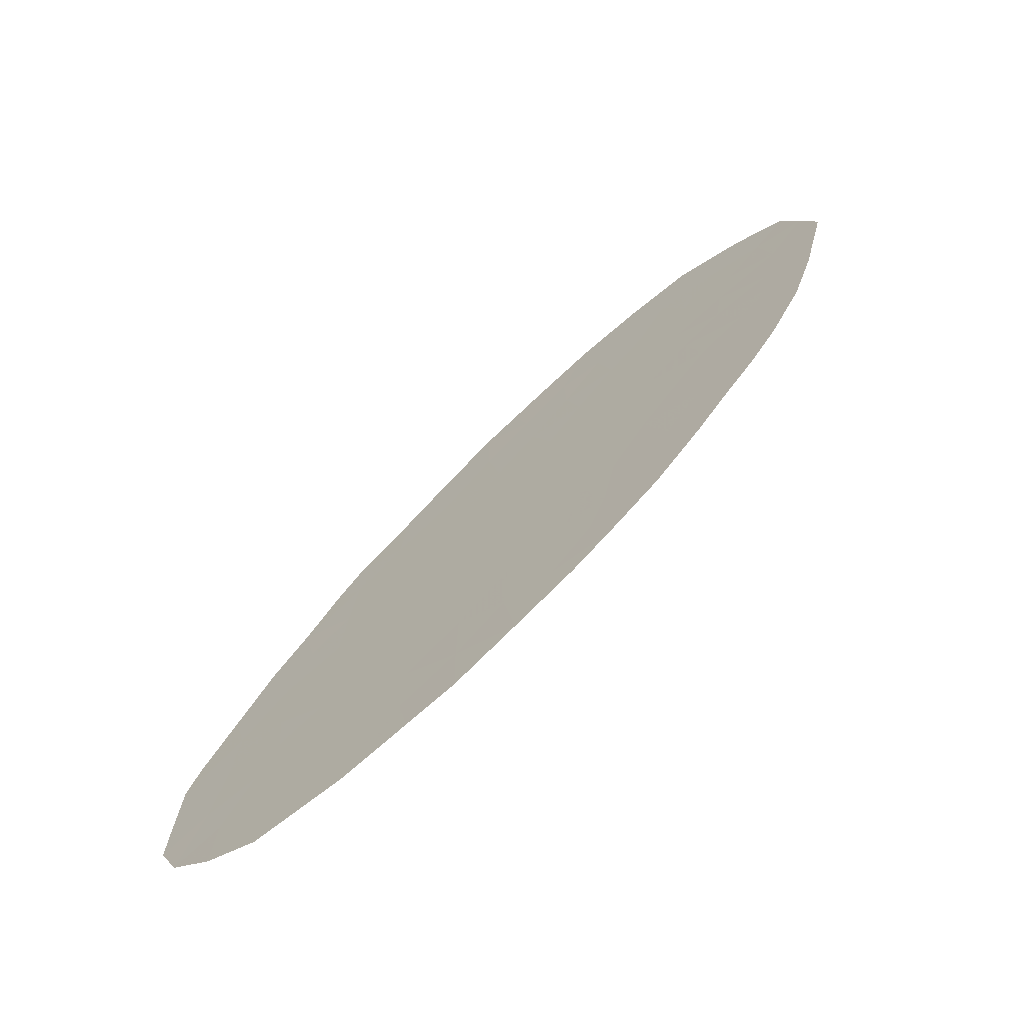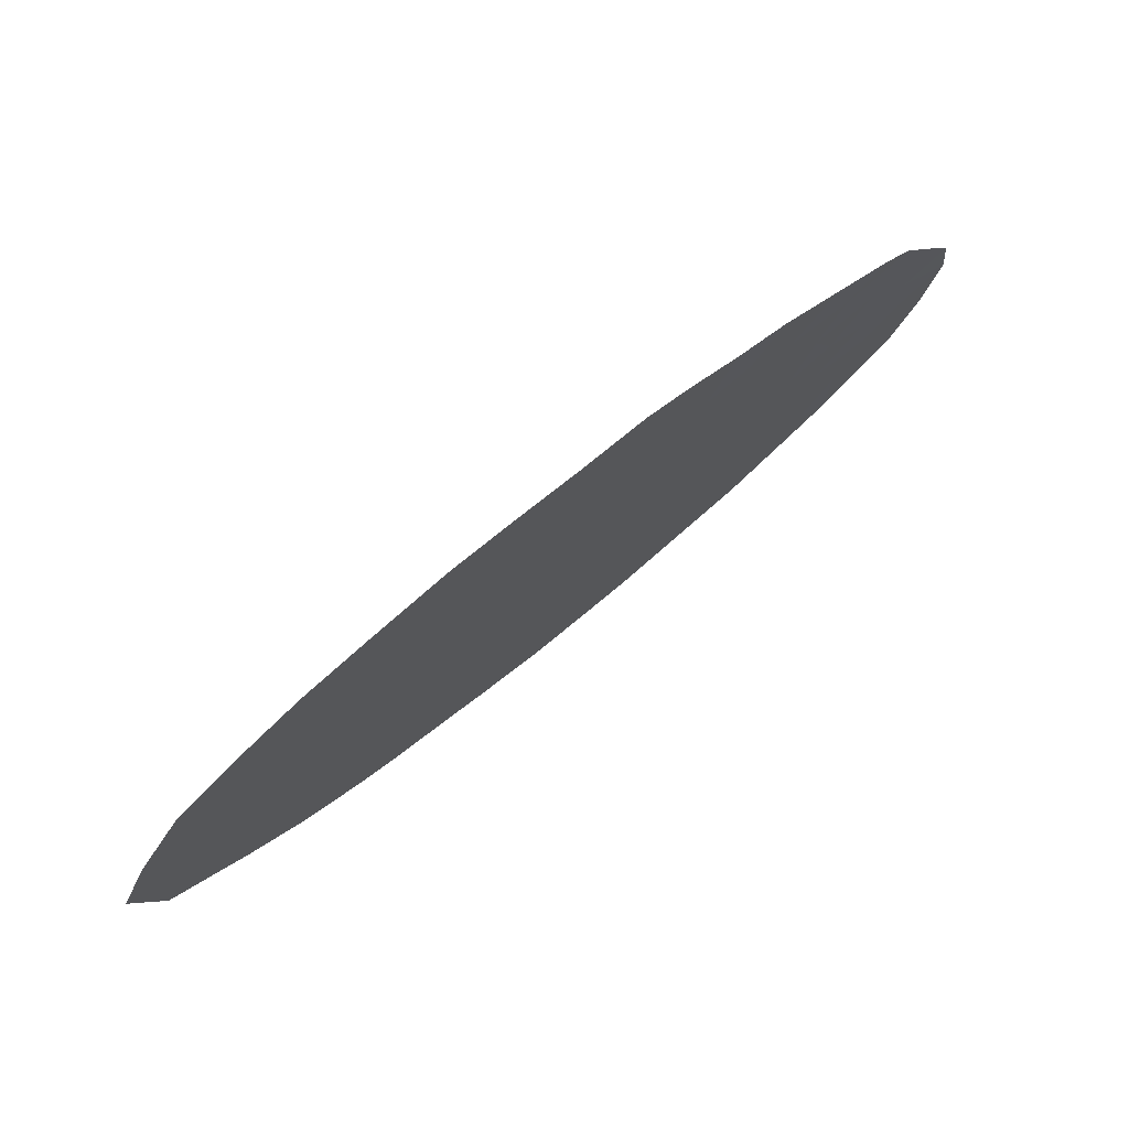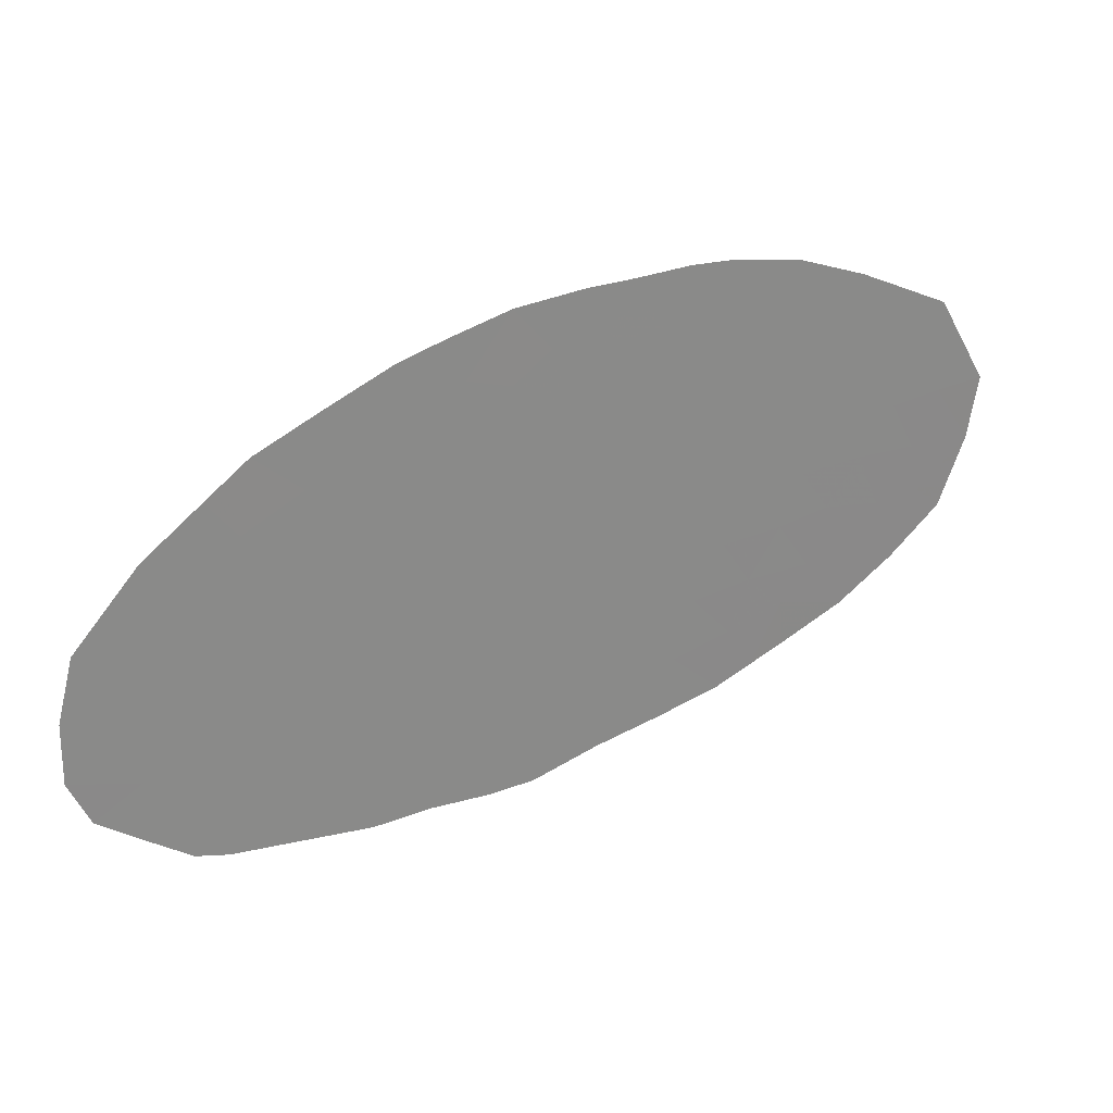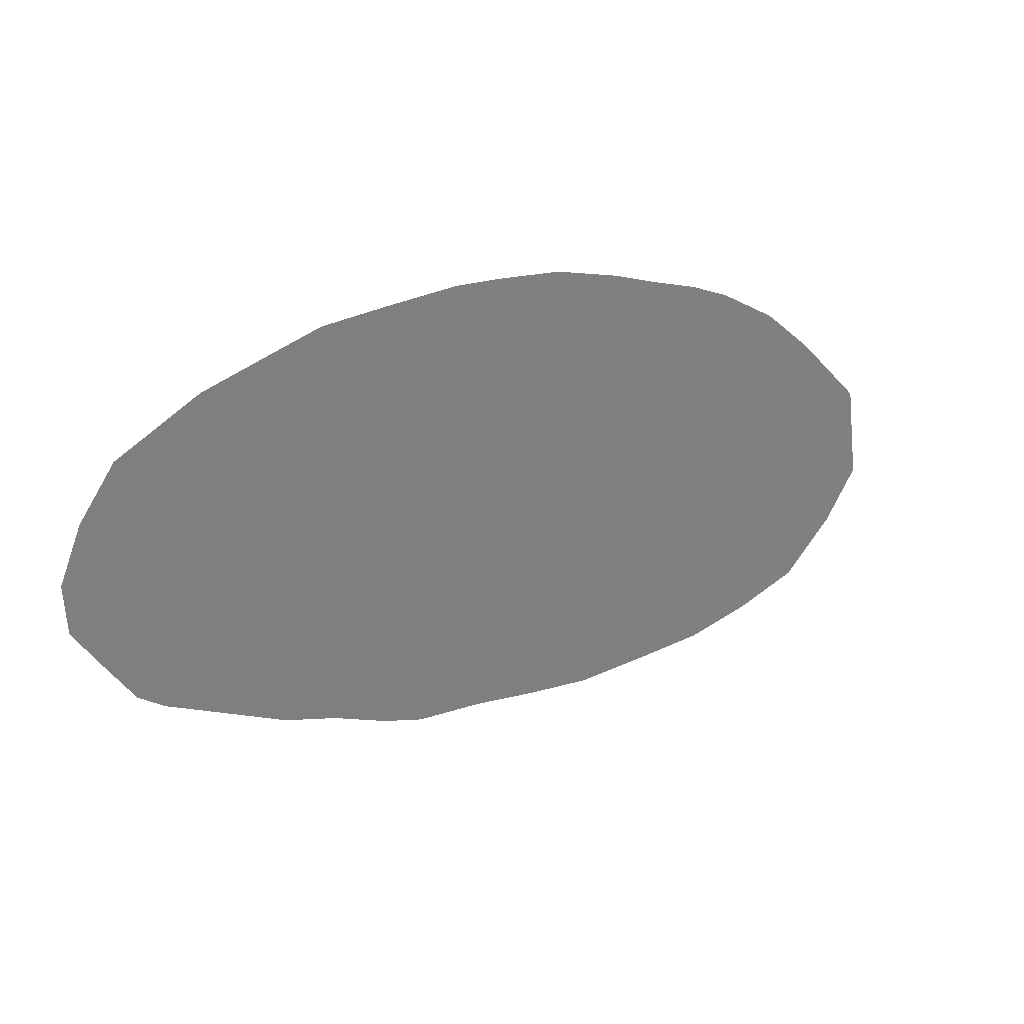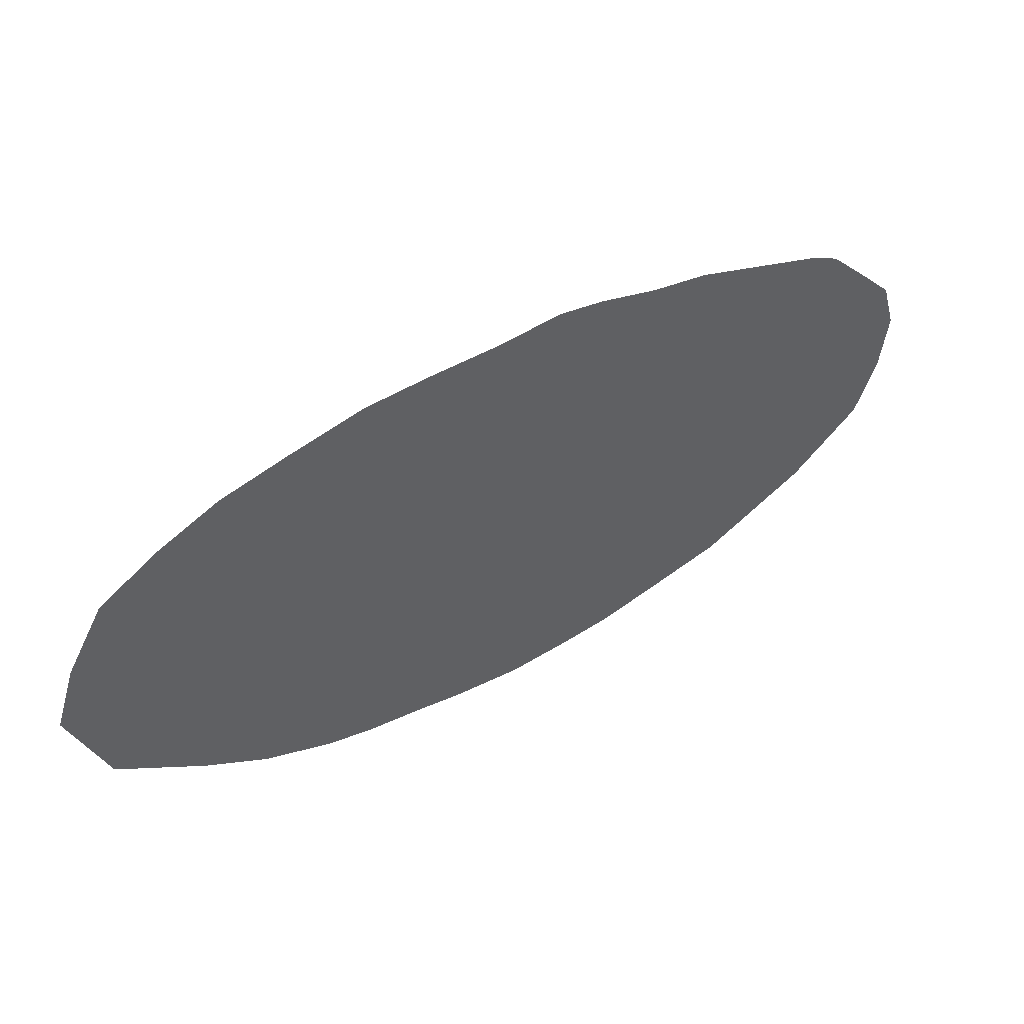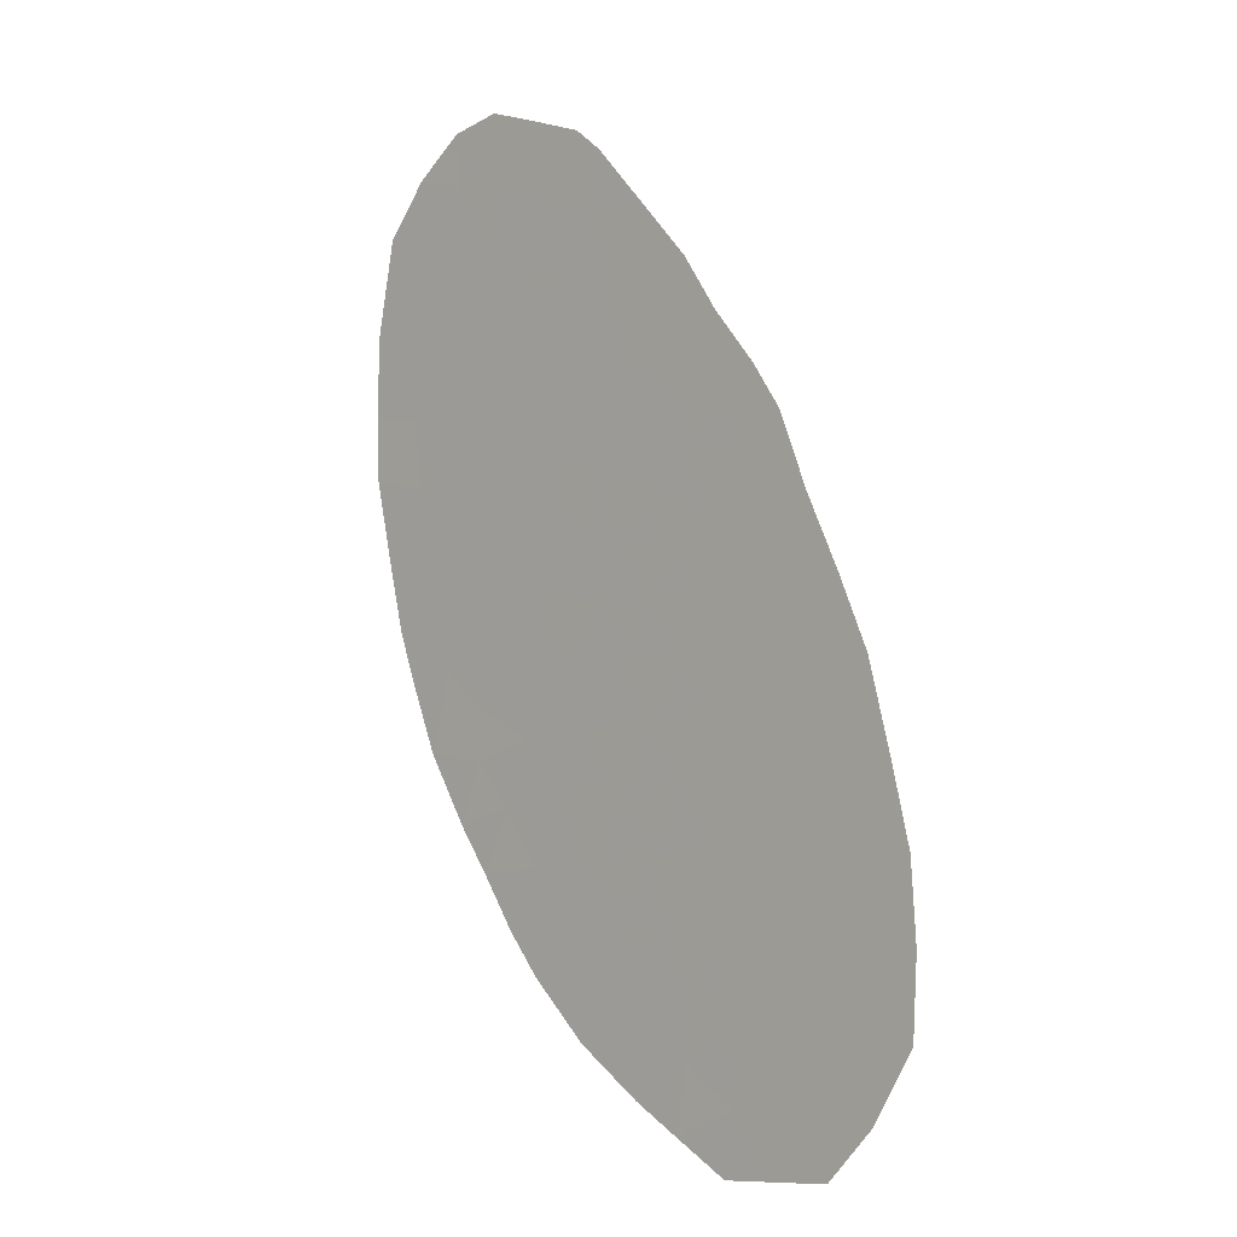
<metadata>
{"format":"obj","ext":"obj","renderer":"f3d","projection":"perspective","resolution":1024,"background":"white","views":[{"elev":14.8,"azim":110.0,"up":"+Y"},{"elev":28.7,"azim":-70.0,"up":"+Z"},{"elev":-39.4,"azim":151.9,"up":"+Y"},{"elev":-47.5,"azim":132.2,"up":"+Y"},{"elev":6.1,"azim":-59.1,"up":"+Z"},{"elev":44.9,"azim":-143.5,"up":"+Z"}]}
</metadata>
<code>
v 49.8 111.3 -11.5
v 50.16 112 -12.63
v 49.04 112.1 -12.21
v 47.84 112.3 -11.8
v 48.41 113.6 -14.06
v 43.04 116.8 -16.09
v 38.41 114.3 -9.989
v 44.48 113.1 -11.36
v 43.82 115.1 -13.89
v 46.76 114.8 -15.01
v 44.84 115.2 -14.65
v 44.77 115.9 -15.64
v 45.76 114.8 -14.49
v 39.43 113.5 -9.199
v 43.52 113.1 -10.78
v 42.48 111.3 -7.611
v 42.54 113.6 -11.01
v 44.33 110.4 -7.188
v 46.22 111.2 -9.471
v 45.28 109.8 -6.914
v 49.2 110.2 -9.561
v 50.99 109.5 -9.445
v 51.05 108.4 -7.814
v 51.51 108.8 -8.72
v 50.33 108.2 -7.196
v 47.66 109.9 -8.227
v 47.75 108.7 -6.58
v 51.74 109.4 -9.715
v 51.25 110.5 -11.07
v 48.37 108.5 -6.585
v 47.28 111.1 -9.829
v 36.31 116.7 -12.51
v 36.73 118.1 -14.73
v 37.94 115.6 -11.65
v 39.75 117.3 -15.13
v 38.34 118.3 -15.86
v 41.71 117.4 -16.21
v 39.4 118 -16
v 37.53 115.1 -10.71
v 40.69 114.6 -11.63
v 47.72 114.1 -14.49
v 46.42 111.8 -10.4
v 42.65 111.9 -8.497
v 47.06 114 -13.92
v 50.62 111.4 -11.97
v 50.42 110.8 -11.01
v 47.99 113.4 -13.56
v 49.28 112.8 -13.37
v 46.6 112.4 -11.38
v 42.76 114.9 -13.1
v 45.61 115.5 -15.41
v 44.95 114.5 -13.68
v 44.68 113.8 -12.44
v 40.66 113.3 -9.671
v 41.76 112.6 -9.196
v 41.7 113.4 -10.27
v 42.6 112.9 -10.07
v 41.48 112.1 -8.179
v 46.31 113.8 -13.24
v 45.6 113.1 -11.91
v 43.24 110.9 -7.393
v 43.82 111.6 -8.805
v 45.8 110.8 -8.556
v 46.4 110 -7.768
v 45.3 110.4 -7.76
v 46.55 109.3 -6.743
v 50.43 110.2 -10.13
v 50.51 109 -8.423
v 49.77 108.8 -7.796
v 49.38 109.5 -8.564
v 51.5 110 -10.39
v 49.42 108.4 -6.907
v 48.56 109.1 -7.61
v 48.69 111.5 -11.18
v 49.51 110.8 -10.57
v 48 110.4 -9.197
v 47.45 109.3 -7.311
v 48.35 111 -10.21
v 44.23 112.1 -9.657
v 45.44 112.5 -10.89
v 45.35 111.9 -9.967
v 36.41 117.5 -13.7
v 37.55 116.9 -13.47
v 37.76 116.2 -12.47
v 38.61 116.4 -13.22
v 37.54 118.2 -15.29
v 38.38 117.1 -14.11
v 38.63 117.6 -15.02
v 39.34 116.8 -14.12
v 41.21 116.7 -15.01
v 40.34 117.8 -16.12
v 41.74 115.5 -13.42
v 36.85 115.9 -11.57
v 40.79 114 -10.67
v 40.43 112.8 -8.68
v 43.55 113.7 -11.75
v 42.66 114.2 -12.03
v 43.81 114.4 -12.84
v 43.85 116.4 -15.92
v 42.81 115.6 -14.18
v 43.82 115.8 -14.93
v 42.9 116.3 -15.19
v 41.67 114.1 -11.34
v 40.91 116 -13.84
v 41.87 116.2 -14.48
v 48.09 112.8 -12.72
v 47.54 111.7 -10.83
v 46.87 113 -12.34
v 43.5 111.2 -7.96
v 46.91 110.6 -8.834
v 43.06 112.3 -9.382
v 42.04 116.7 -15.39
v 44.65 111 -8.25
v 44.49 112.5 -10.45
v 40.65 115.4 -12.67
v 45.06 111.4 -9.128
v 37.55 117.6 -14.44
v 38.87 114.6 -10.69
v 41.64 114.8 -12.35
v 46.18 114.3 -13.9
v 36.96 116.7 -12.74
v 39.82 114.6 -11.06
v 39.74 114 -10.17
v 38.92 113.9 -9.594
v 39.66 115.2 -11.97
v 50.17 109.6 -9.157
v 40.27 116.6 -14.32
v 43.57 112.6 -10.11
v 48.56 109.9 -8.644
v 38.69 115.2 -11.37
v 45.8 113.6 -12.7
v 40.59 117.2 -15.43
v 39.68 115.8 -12.87
v 38.84 115.8 -12.34
v 46.87 113.4 -13
v 45.07 114.1 -13.11
v 40.01 116.1 -13.47
f 106 48 47
f 57 17 56
f 10 13 120
f 65 20 64
f 46 75 67
f 72 69 73
f 74 78 75
f 73 26 77
f 87 85 89
f 37 91 132
f 123 94 122
f 56 94 54
f 95 55 54
f 13 11 52
f 52 9 98
f 96 53 98
f 6 102 99
f 11 101 9
f 100 9 101
f 100 92 50
f 50 92 119
f 112 105 102
f 90 112 37
f 4 3 106
f 107 31 78
f 2 1 45
f 1 2 3
f 45 1 46
f 3 2 48
f 3 4 74
f 47 48 5
f 49 80 42
f 107 49 42
f 12 11 51
f 51 11 13
f 53 131 136
f 52 98 136
f 60 53 8
f 57 56 55
f 16 43 58
f 58 43 55
f 16 109 43
f 109 16 61
f 57 55 111
f 57 15 17
f 47 41 44
f 41 47 5
f 41 10 44
f 116 79 62
f 65 63 113
f 113 63 116
f 66 64 20
f 65 18 20
f 66 27 77
f 70 126 21
f 23 24 68
f 25 23 69
f 68 69 23
f 71 22 28
f 67 29 46
f 71 67 22
f 67 71 29
f 46 1 75
f 45 46 29
f 30 72 73
f 72 25 69
f 30 77 27
f 3 74 1
f 73 69 70
f 73 70 129
f 1 74 75
f 75 78 21
f 67 75 21
f 65 64 63
f 64 26 110
f 63 110 19
f 31 19 110
f 76 110 26
f 31 76 78
f 78 76 21
f 21 76 129
f 42 81 19
f 19 116 63
f 42 80 81
f 81 114 79
f 81 79 116
f 82 32 121
f 82 83 117
f 84 85 83
f 88 38 36
f 36 86 88
f 86 33 117
f 38 35 91
f 127 132 35
f 118 39 7
f 123 122 118
f 100 105 92
f 35 38 88
f 87 88 117
f 82 117 33
f 39 118 130
f 93 34 84
f 93 84 121
f 55 56 54
f 56 17 103
f 54 94 123
f 14 95 54
f 95 58 55
f 17 96 97
f 52 11 9
f 97 98 50
f 50 98 9
f 97 96 98
f 96 8 53
f 101 99 102
f 101 12 99
f 11 12 101
f 101 102 100
f 9 100 50
f 40 94 103
f 103 94 56
f 103 17 97
f 97 119 103
f 103 119 40
f 97 50 119
f 14 123 124
f 92 104 115
f 6 112 102
f 102 105 100
f 37 112 6
f 80 49 60
f 74 107 78
f 107 42 31
f 74 4 107
f 8 15 114
f 62 79 111
f 79 114 128
f 111 128 57
f 77 26 64
f 77 64 66
f 42 19 31
f 62 109 113
f 44 120 59
f 108 60 49
f 107 4 49
f 47 135 106
f 105 104 92
f 113 116 62
f 43 109 62
f 31 110 76
f 111 55 43
f 111 43 62
f 18 109 61
f 109 18 113
f 22 24 28
f 65 113 18
f 4 108 49
f 106 3 48
f 108 4 106
f 80 114 81
f 63 64 110
f 115 125 40
f 34 134 84
f 81 116 19
f 117 88 86
f 39 34 93
f 119 115 40
f 13 10 51
f 115 119 92
f 134 85 84
f 52 120 13
f 134 130 125
f 122 94 40
f 73 77 30
f 126 67 21
f 82 121 83
f 83 121 84
f 122 125 130
f 125 122 40
f 54 123 14
f 93 121 32
f 118 124 123
f 44 135 47
f 44 10 120
f 8 80 60
f 24 22 68
f 70 68 126
f 68 70 69
f 8 114 80
f 124 118 7
f 15 8 96
f 135 108 106
f 127 35 89
f 105 112 90
f 127 104 90
f 15 96 17
f 79 128 111
f 73 129 26
f 21 129 70
f 88 89 35
f 39 130 34
f 128 114 15
f 128 15 57
f 44 59 135
f 129 76 26
f 88 87 89
f 34 130 134
f 130 118 122
f 133 137 85
f 22 126 68
f 105 90 104
f 60 131 53
f 37 132 90
f 87 117 83
f 133 115 137
f 131 60 108
f 131 59 136
f 120 136 59
f 52 136 120
f 22 67 126
f 87 83 85
f 132 91 35
f 115 133 125
f 85 134 133
f 133 134 125
f 90 132 127
f 135 131 108
f 53 136 98
f 127 89 137
f 127 137 104
f 135 59 131
f 137 89 85
f 137 115 104

</code>
